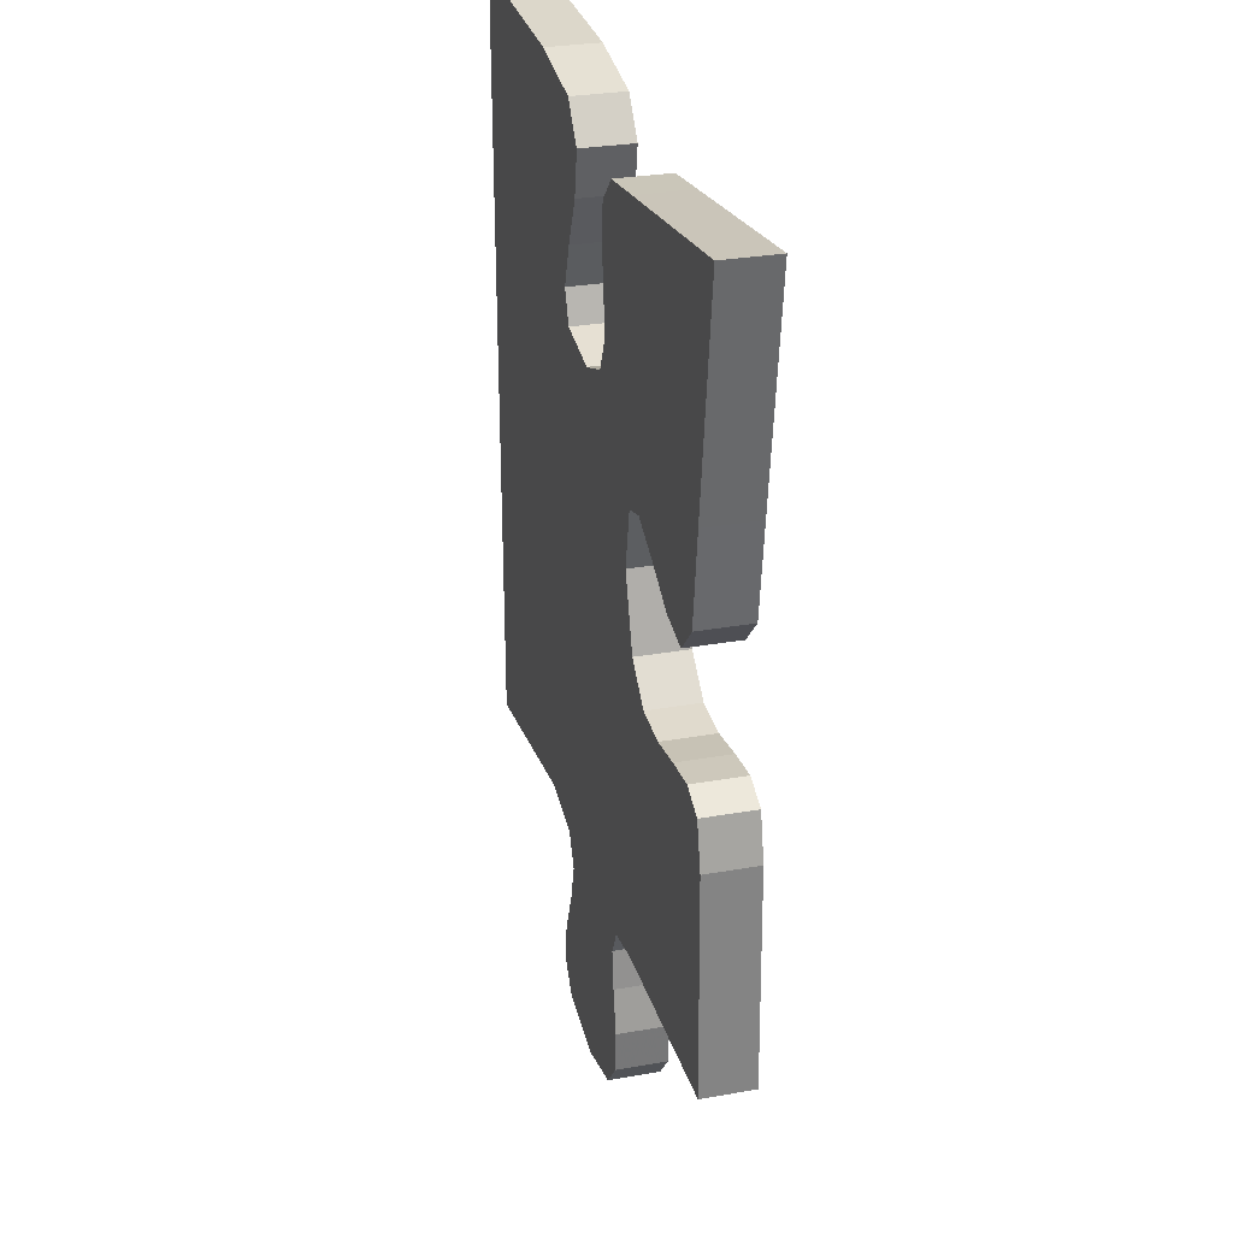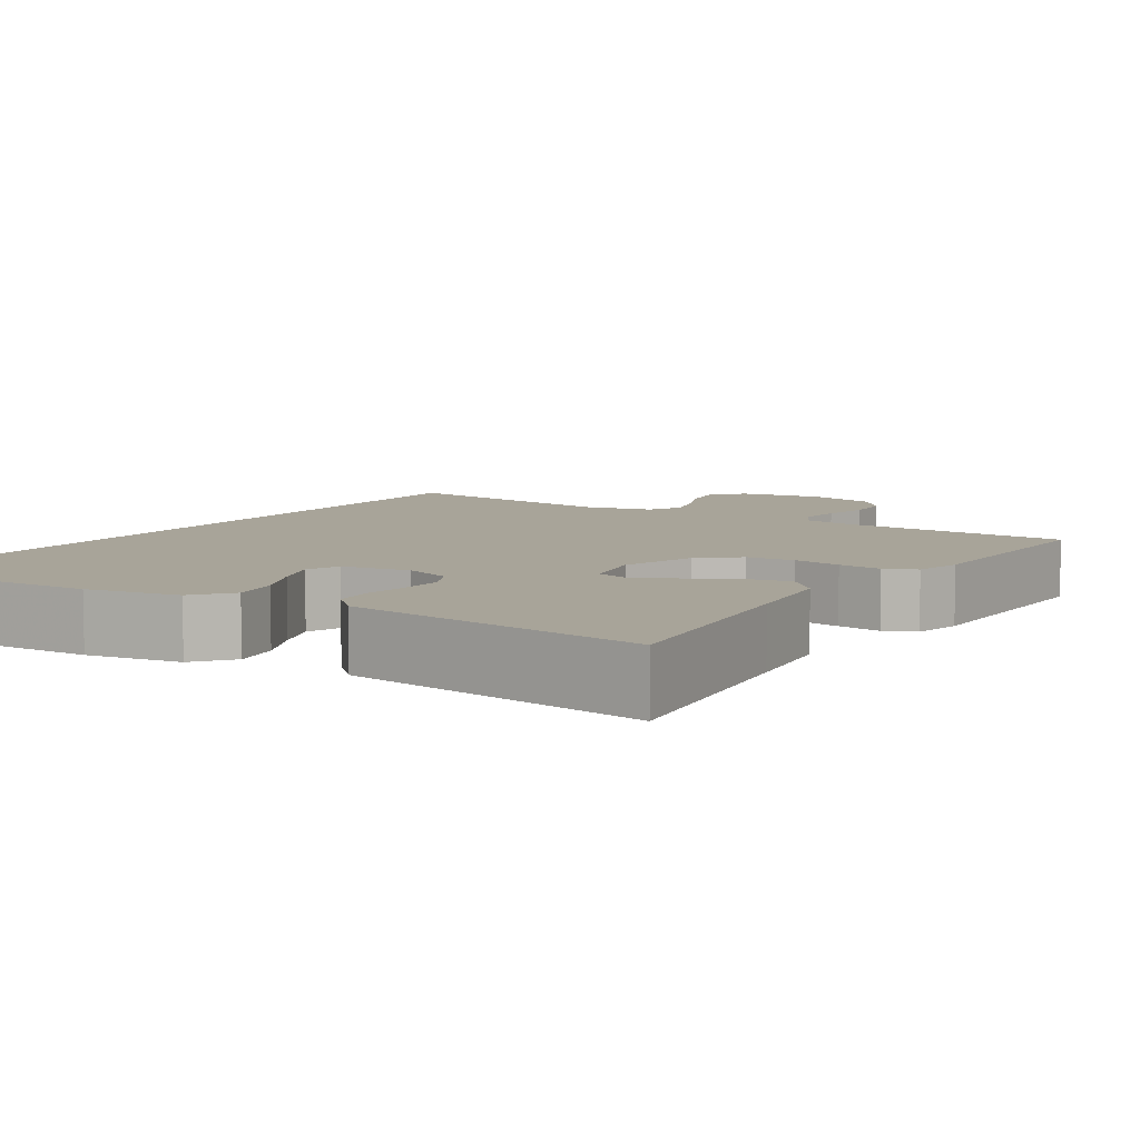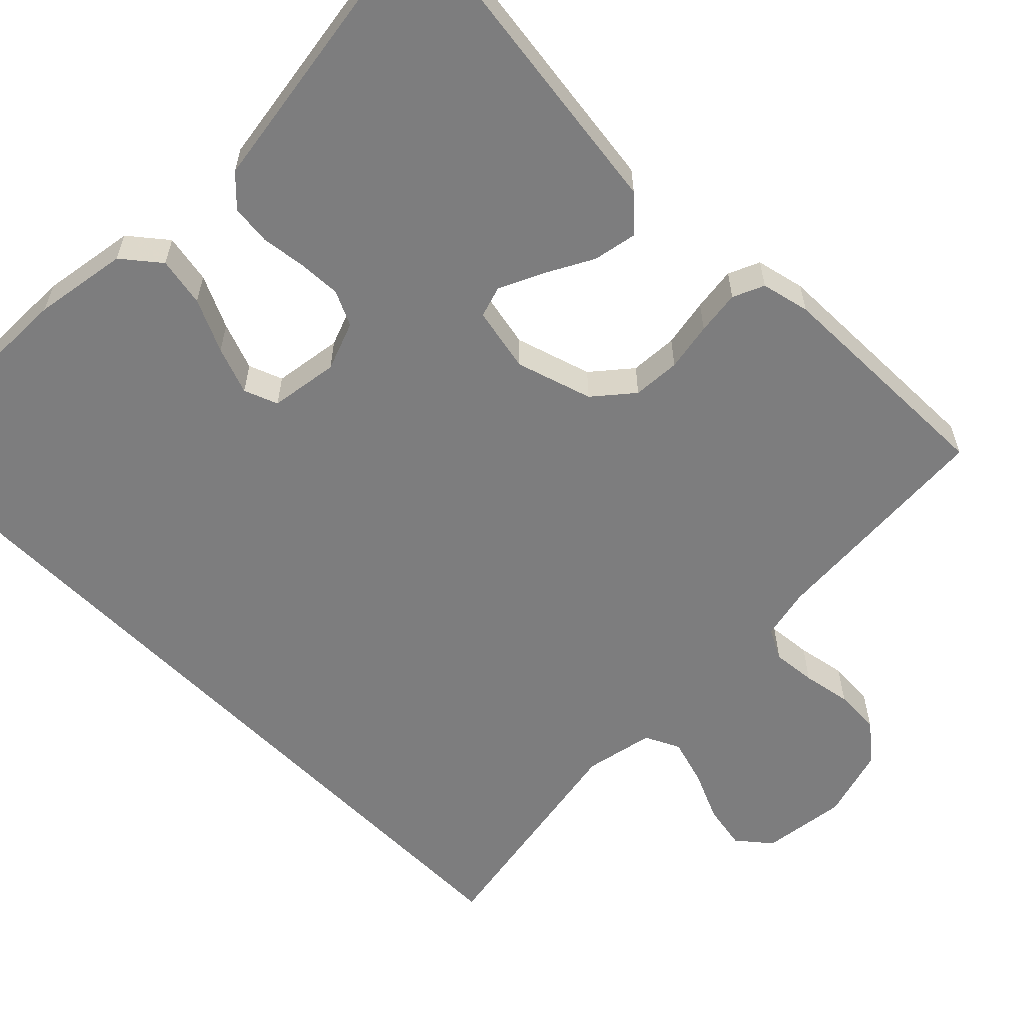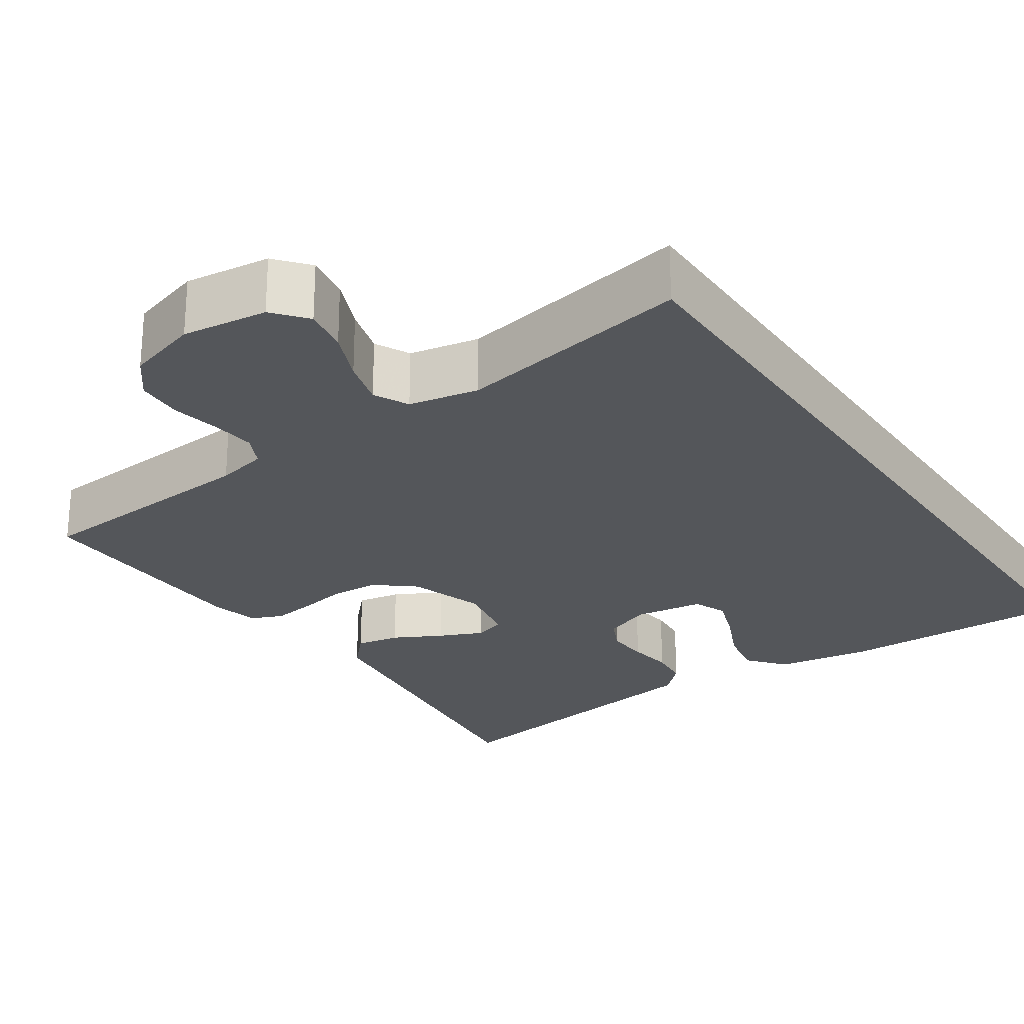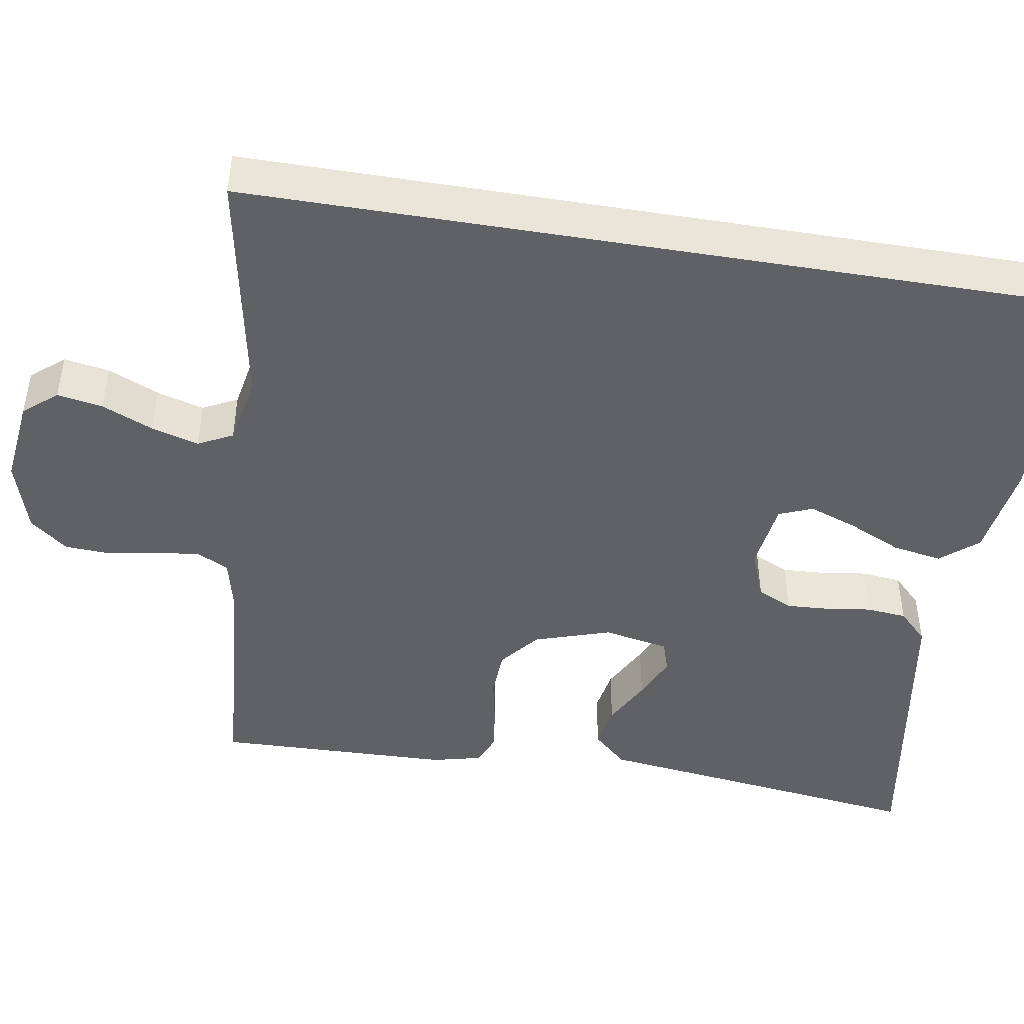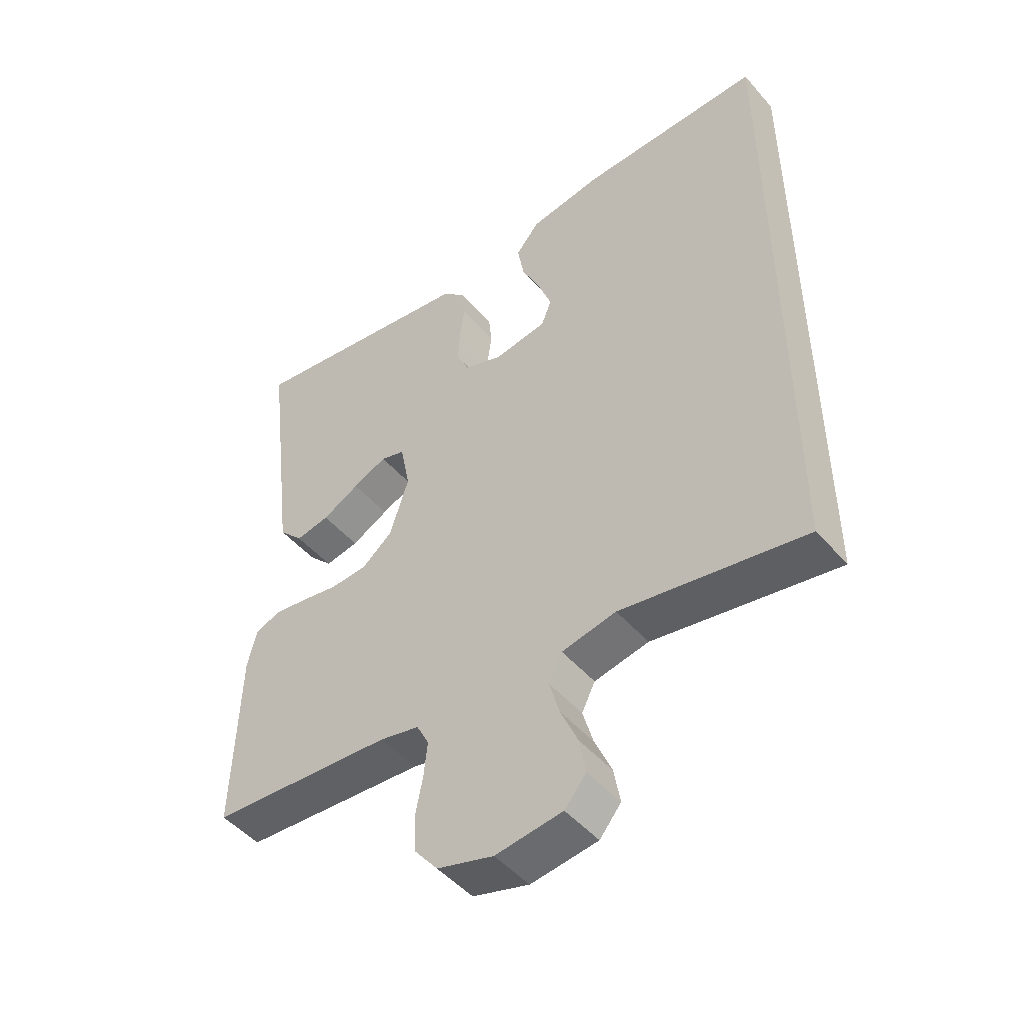
<metadata>
{"format":"obj","ext":"obj","renderer":"f3d","projection":"perspective","resolution":1024,"background":"white","views":[{"elev":30.2,"azim":75.6,"up":"+Z"},{"elev":7.1,"azim":31.9,"up":"+Y"},{"elev":-59.2,"azim":44.5,"up":"+Y"},{"elev":-25.1,"azim":-145.9,"up":"+Y"},{"elev":-45.8,"azim":-99.4,"up":"+Y"},{"elev":-48.7,"azim":-141.1,"up":"+Z"}]}
</metadata>
<code>
v -0.5 0.07 0.482
v -0.2 0.07 0.48
v -0.08 0.07 0.462
v -0.041 0.07 0.415
v -0.052 0.07 0.352
v -0.083 0.07 0.284
v -0.105 0.07 0.223
v -0.088 0.07 0.18
v 0 0.07 0.168
v 0.062 0.07 0.192
v 0.083 0.07 0.237
v 0.08 0.07 0.291
v 0.072 0.07 0.349
v 0.077 0.07 0.4
v 0.114 0.07 0.437
v 0.2 0.07 0.451
v 0.5 0.07 0.5
v 0.462 0.07 0.2
v 0.446 0.07 0.072
v 0.406 0.07 0.029
v 0.35 0.07 0.039
v 0.289 0.07 0.071
v 0.233 0.07 0.096
v 0.193 0.07 0.083
v 0.177 0.07 0
v 0.208 0.07 -0.097
v 0.258 0.07 -0.138
v 0.319 0.07 -0.141
v 0.381 0.07 -0.129
v 0.437 0.07 -0.121
v 0.477 0.07 -0.138
v 0.492 0.07 -0.2
v 0.5 0.07 -0.5
v 0.2 0.07 -0.524
v 0.135 0.07 -0.539
v 0.115 0.07 -0.579
v 0.121 0.07 -0.635
v 0.133 0.07 -0.697
v 0.13 0.07 -0.757
v 0.092 0.07 -0.805
v 0 0.07 -0.833
v -0.109 0.07 -0.82
v -0.144 0.07 -0.778
v -0.134 0.07 -0.72
v -0.106 0.07 -0.655
v -0.089 0.07 -0.595
v -0.111 0.07 -0.551
v -0.2 0.07 -0.534
v -0.5 0.07 -0.59
v -0.5 0 0.482
v -0.2 0 0.48
v -0.08 0 0.462
v -0.041 0 0.415
v -0.052 0 0.352
v -0.083 0 0.284
v -0.105 0 0.223
v -0.088 0 0.18
v 0 0 0.168
v 0.062 0 0.192
v 0.083 0 0.237
v 0.08 0 0.291
v 0.072 0 0.349
v 0.077 0 0.4
v 0.114 0 0.437
v 0.2 0 0.451
v 0.5 0 0.5
v 0.462 0 0.2
v 0.446 0 0.072
v 0.406 0 0.029
v 0.35 0 0.039
v 0.289 0 0.071
v 0.233 0 0.096
v 0.193 0 0.083
v 0.177 0 0
v 0.208 0 -0.097
v 0.258 0 -0.138
v 0.319 0 -0.141
v 0.381 0 -0.129
v 0.437 0 -0.121
v 0.477 0 -0.138
v 0.492 0 -0.2
v 0.5 0 -0.5
v 0.2 0 -0.524
v 0.135 0 -0.539
v 0.115 0 -0.579
v 0.121 0 -0.635
v 0.133 0 -0.697
v 0.13 0 -0.757
v 0.092 0 -0.805
v 0 0 -0.833
v -0.109 0 -0.82
v -0.144 0 -0.778
v -0.134 0 -0.72
v -0.106 0 -0.655
v -0.089 0 -0.595
v -0.111 0 -0.551
v -0.2 0 -0.534
v -0.5 0 -0.59
f 1 2 3
f 49 1 3
f 48 49 3
f 43 44 45
f 42 43 45
f 41 42 45
f 40 41 45
f 39 40 45
f 38 39 45
f 37 38 45
f 36 37 45 46
f 35 36 46 47
f 32 33 34
f 31 32 34
f 30 31 34
f 29 30 34
f 28 29 34
f 35 47 48
f 34 35 48
f 28 34 48
f 27 28 48
f 20 21 22
f 19 20 22
f 18 19 22
f 18 22 23
f 17 18 23
f 16 17 23
f 16 23 24
f 15 16 24
f 14 15 24
f 13 14 24
f 12 13 24
f 3 4 5 6
f 3 6 7
f 48 3 7
f 26 27 48
f 25 26 48
f 11 12 24 25
f 10 11 25 48
f 9 10 48
f 8 9 48
f 7 8 48
f 52 51 50
f 52 50 98
f 52 98 97
f 94 93 92
f 94 92 91
f 94 91 90
f 94 90 89
f 94 89 88
f 94 88 87
f 94 87 86
f 95 94 86 85
f 96 95 85 84
f 83 82 81
f 83 81 80
f 83 80 79
f 83 79 78
f 83 78 77
f 97 96 84
f 97 84 83
f 97 83 77
f 97 77 76
f 71 70 69
f 71 69 68
f 71 68 67
f 72 71 67
f 72 67 66
f 72 66 65
f 73 72 65
f 73 65 64
f 73 64 63
f 73 63 62
f 73 62 61
f 55 54 53 52
f 56 55 52
f 56 52 97
f 97 76 75
f 97 75 74
f 74 73 61 60
f 97 74 60 59
f 97 59 58
f 97 58 57
f 97 57 56
f 1 50 51 2
f 2 51 52 3
f 3 52 53 4
f 4 53 54 5
f 5 54 55 6
f 6 55 56 7
f 7 56 57 8
f 8 57 58 9
f 9 58 59 10
f 10 59 60 11
f 11 60 61 12
f 12 61 62 13
f 13 62 63 14
f 14 63 64 15
f 15 64 65 16
f 16 65 66 17
f 17 66 67 18
f 18 67 68 19
f 19 68 69 20
f 20 69 70 21
f 21 70 71 22
f 22 71 72 23
f 23 72 73 24
f 24 73 74 25
f 25 74 75 26
f 26 75 76 27
f 27 76 77 28
f 28 77 78 29
f 29 78 79 30
f 30 79 80 31
f 31 80 81 32
f 32 81 82 33
f 33 82 83 34
f 34 83 84 35
f 35 84 85 36
f 36 85 86 37
f 37 86 87 38
f 38 87 88 39
f 39 88 89 40
f 40 89 90 41
f 41 90 91 42
f 42 91 92 43
f 43 92 93 44
f 44 93 94 45
f 45 94 95 46
f 46 95 96 47
f 47 96 97 48
f 48 97 98 49
f 49 98 50 1

</code>
